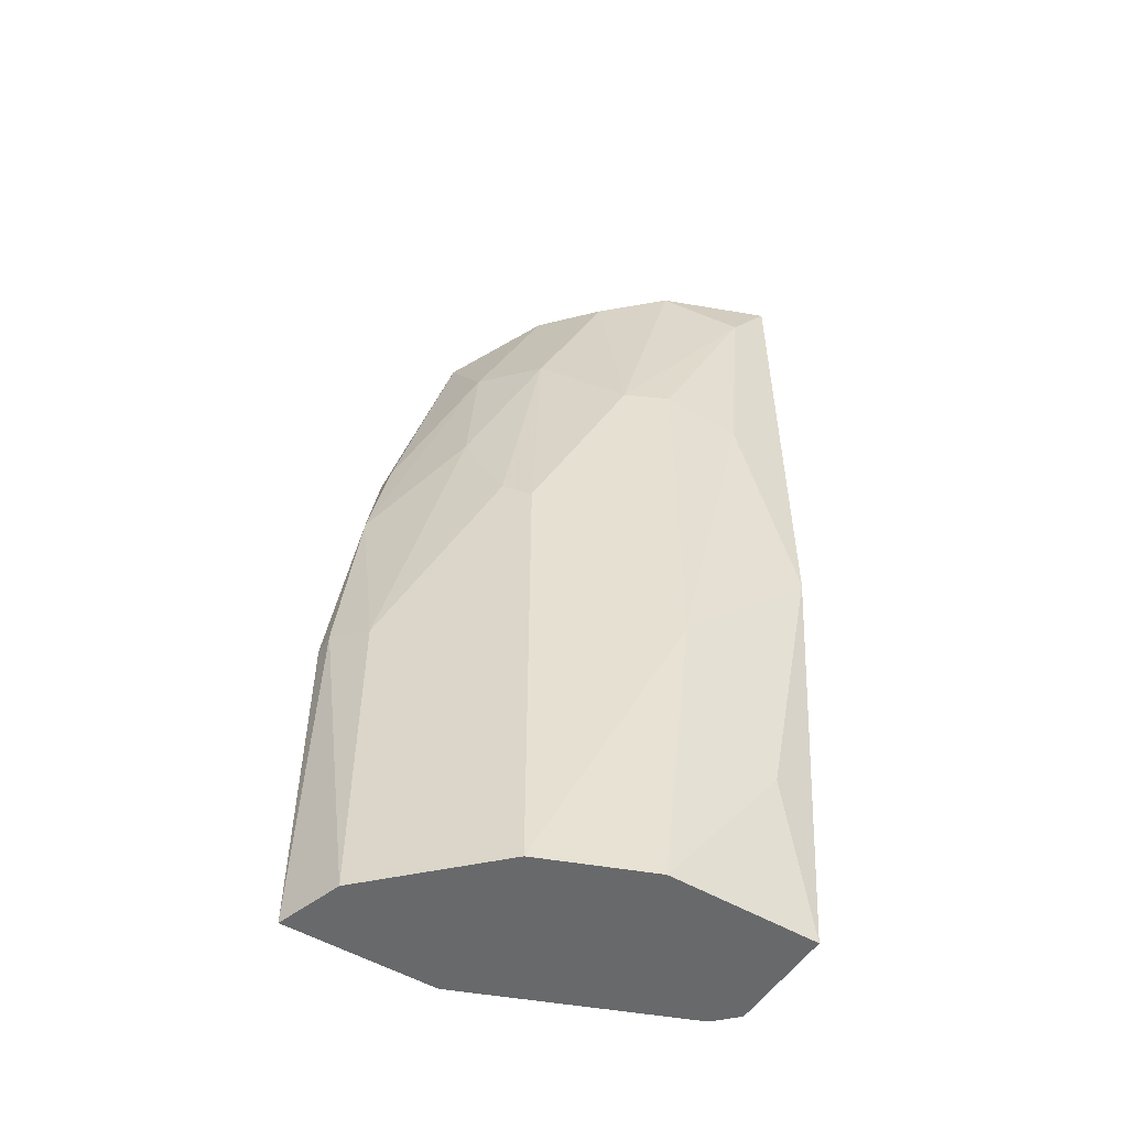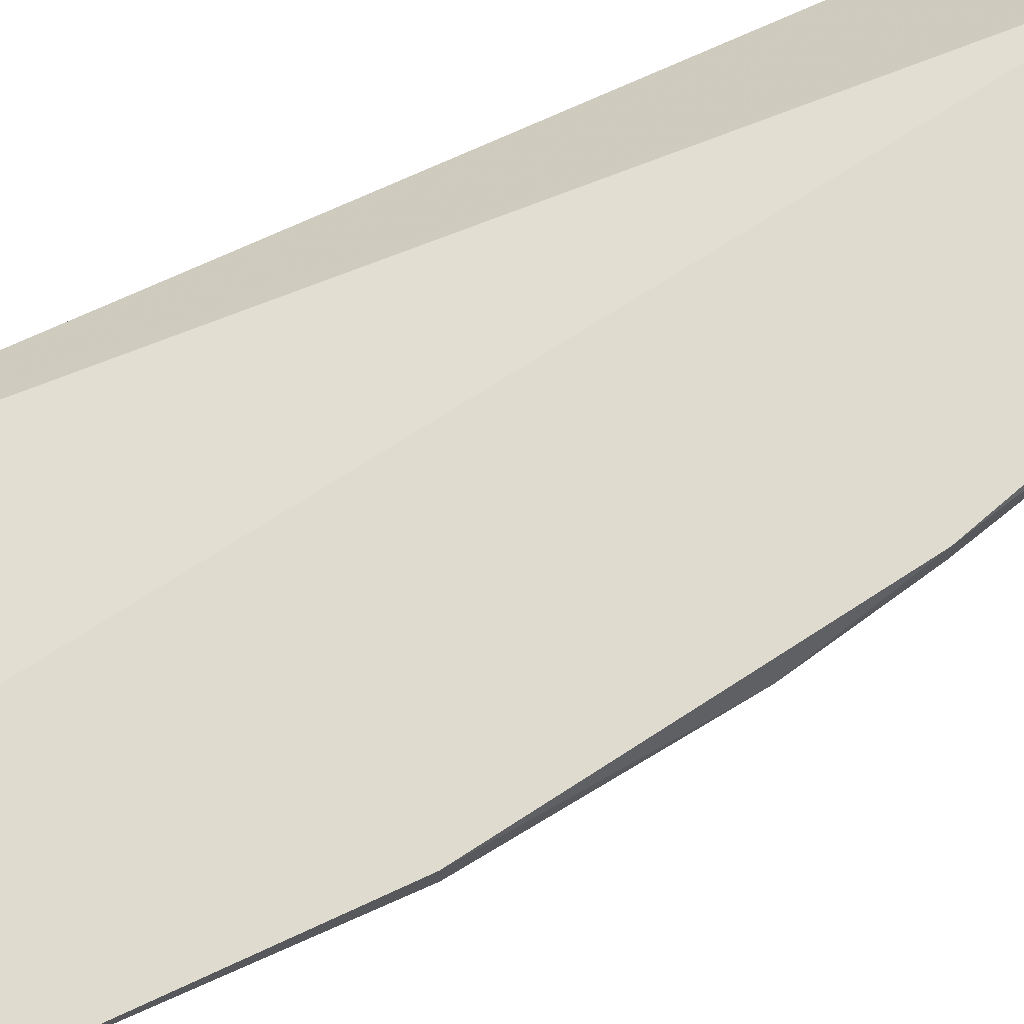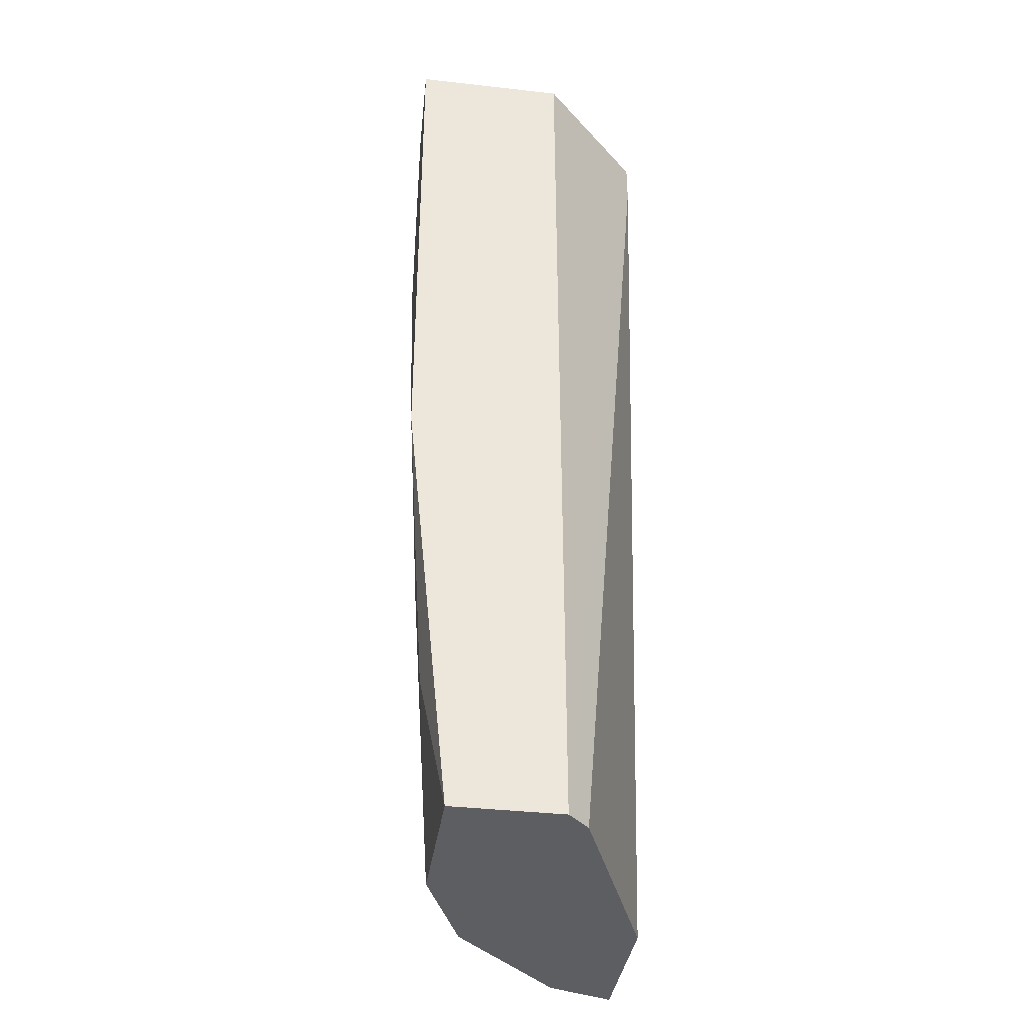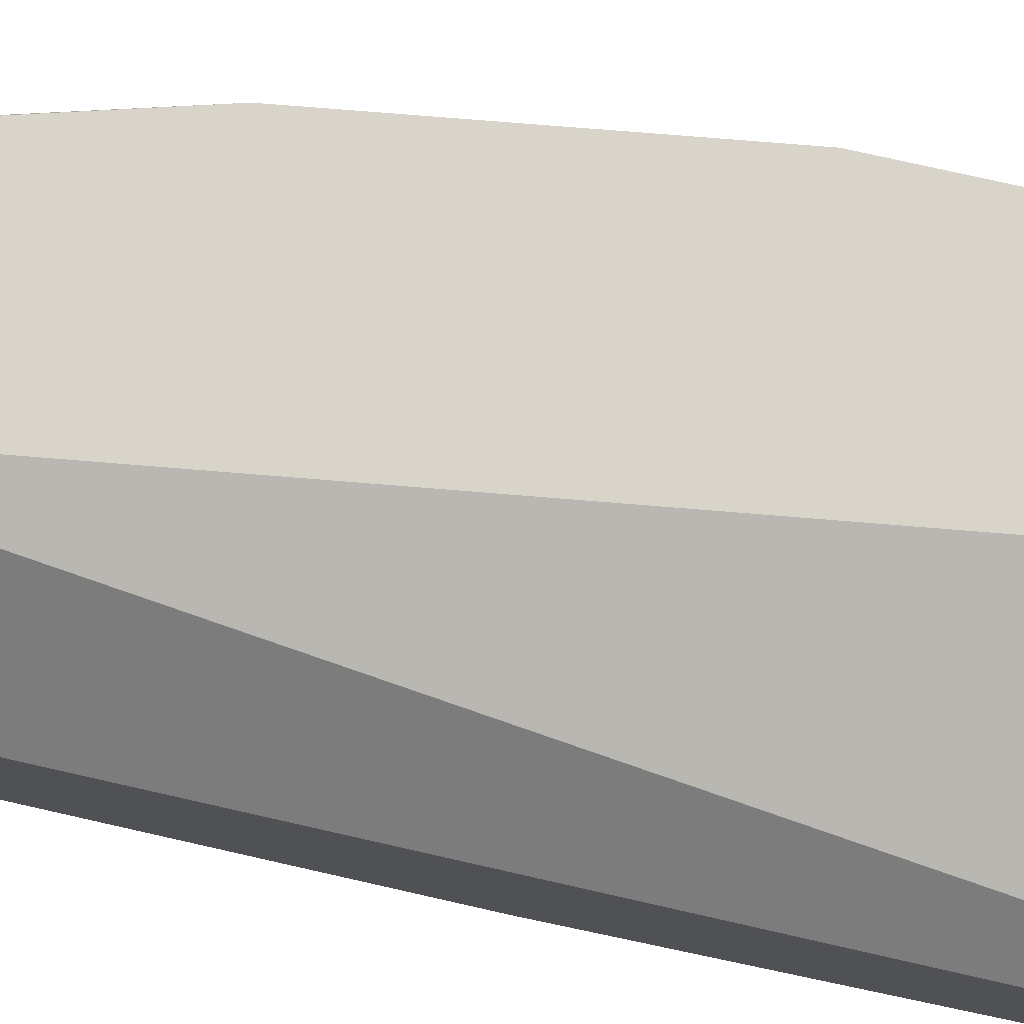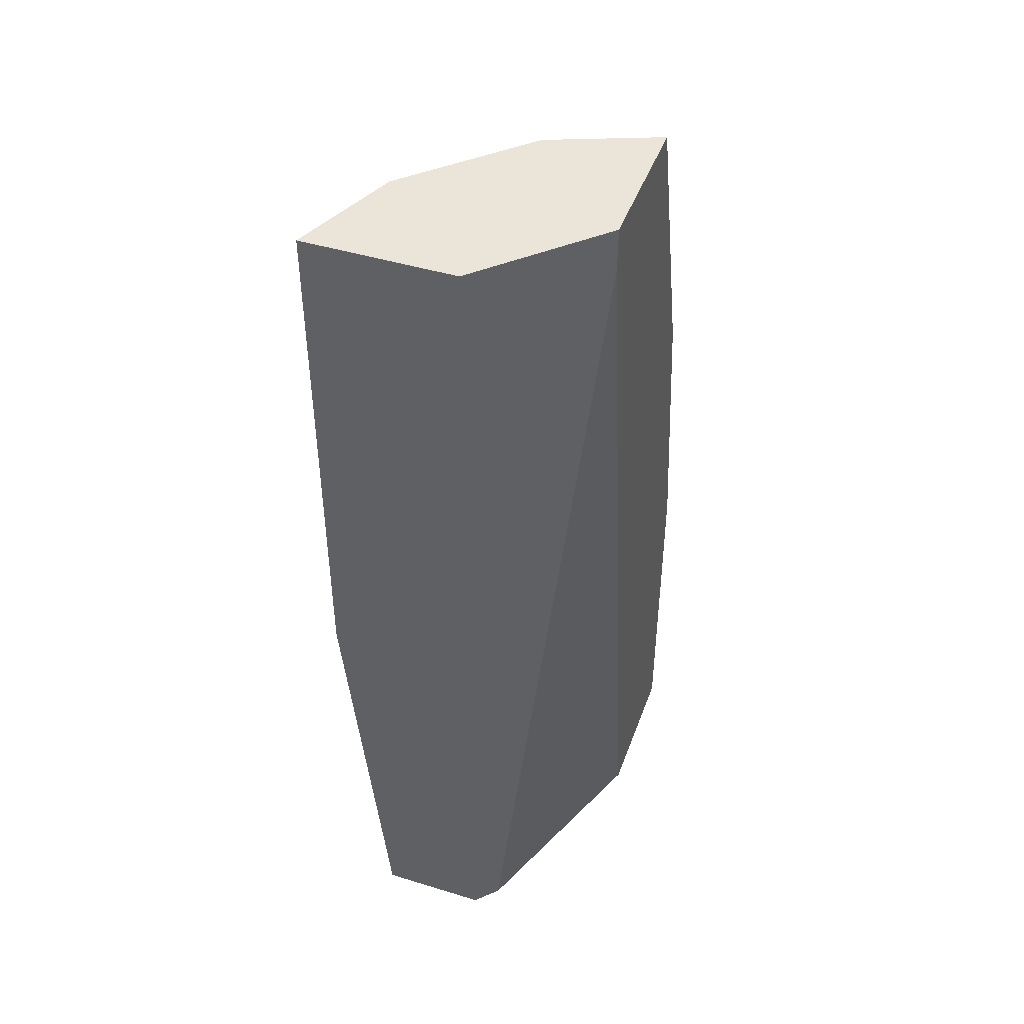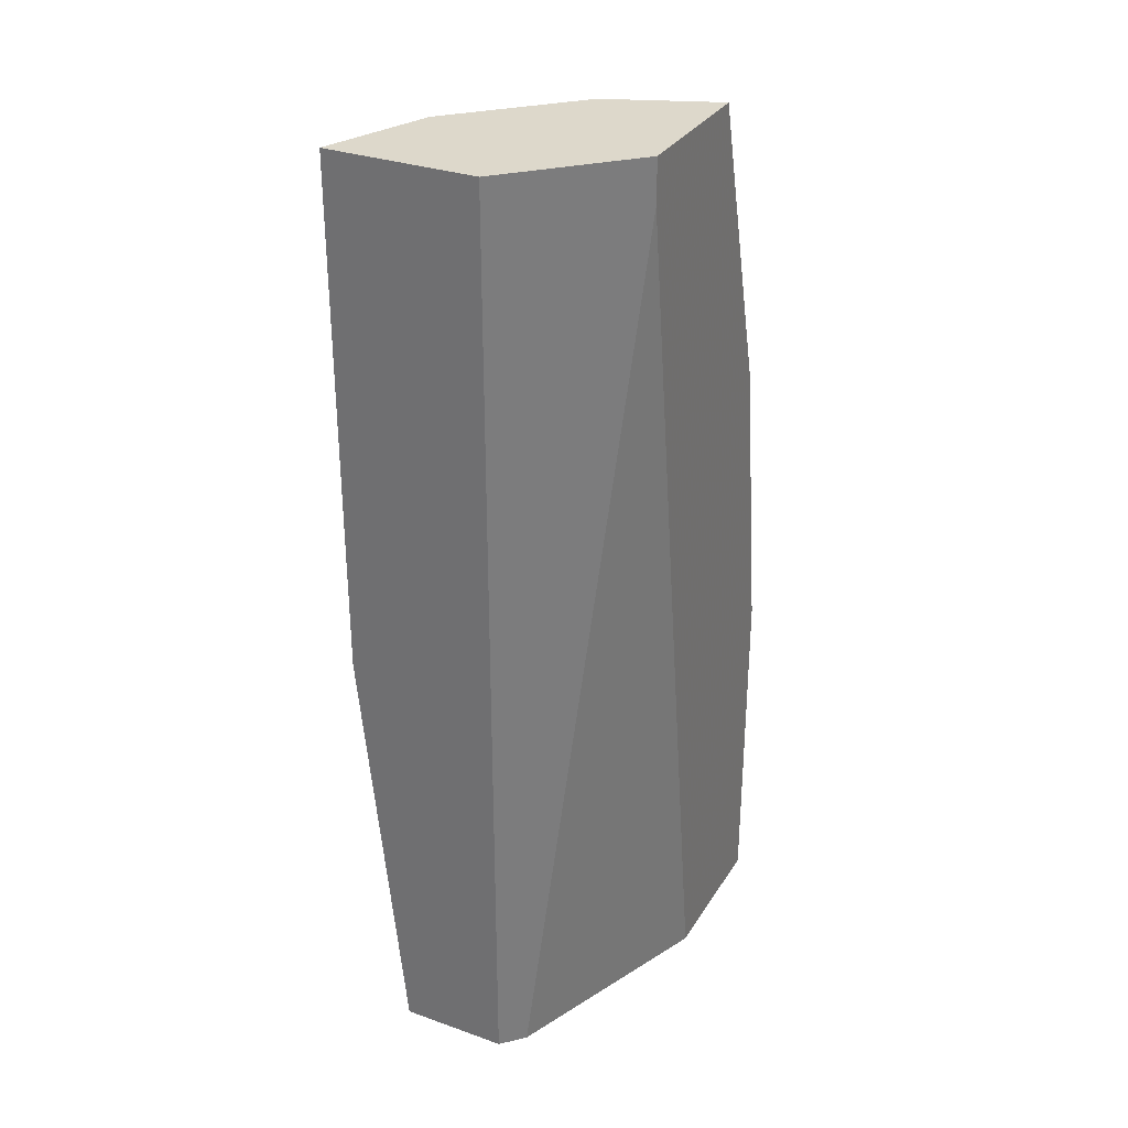
<metadata>
{"format":"obj","ext":"obj","renderer":"f3d","projection":"perspective","resolution":1024,"background":"white","views":[{"elev":-52.6,"azim":147.8,"up":"+Y"},{"elev":70.5,"azim":65.0,"up":"+Z"},{"elev":-37.5,"azim":-98.2,"up":"+Y"},{"elev":75.5,"azim":-77.2,"up":"+Z"},{"elev":45.2,"azim":-70.5,"up":"+Y"},{"elev":31.3,"azim":-63.3,"up":"+Y"}]}
</metadata>
<code>
v 0.03876 -0.000998 -0.00995
v 0.03876 0.02952 -0.00751
v 0.03876 0.01732 -0.00995
v 0.02655 -0.000998 -0.01849
v 0.03144 -0.000998 -0.006287
v 0.03144 0.04294 -0.01483
v 0.01923 -0.000998 -0.01117
v 0.03022 0.05271 -0.01239
v 0.0351 0.0344 -0.01239
v 0.02046 0.04904 -0.02093
v 0.02046 0.007551 -0.01971
v 0.02412 0.05027 -0.006287
v 0.02412 0.05271 -0.006287
v 0.02412 0.05271 -0.01849
v 0.03998 -0.000998 -0.006287
v 0.03998 0.01853 -0.006287
v 0.03998 0.01853 -0.00751
v 0.02778 0.05149 -0.01605
v 0.02778 0.03806 -0.01849
v 0.02533 0.0161 -0.01971
v 0.02533 0.03806 -0.01971
v 0.02167 0.03562 -0.02093
v 0.01801 0.02342 -0.02093
v 0.01801 -0.000998 -0.01849
v 0.01801 -0.000998 -0.01239
v 0.01801 0.05271 -0.01239
v 0.01801 0.05271 -0.02093
v 0.03388 0.04416 -0.01117
v 0.03388 0.05027 -0.00751
v 0.03388 0.0283 -0.01483
v 0.03266 -0.000998 -0.01605
v 0.03266 0.02707 -0.01605
v 0.03266 0.05271 -0.006287
v 0.03754 0.03562 -0.006287
v 0.03754 0.03562 -0.00751
f 20 22 21
f 24 25 26
f 25 24 31
f 25 31 5
f 26 25 13
f 5 31 15
f 13 5 15
f 26 13 33
f 13 15 33
f 24 26 27
f 26 33 27
f 24 27 23
f 27 10 23
f 31 20 19
f 25 5 7
f 31 24 4
f 20 31 4
f 33 15 16
f 15 31 1
f 31 30 1
f 30 3 1
f 27 33 8
f 3 30 9
f 23 10 22
f 20 23 22
f 19 18 6
f 18 8 6
f 8 28 6
f 9 30 6
f 28 9 6
f 35 28 29
f 8 33 29
f 28 8 29
f 10 27 14
f 19 10 14
f 18 19 14
f 8 18 14
f 27 8 14
f 16 15 17
f 15 1 17
f 1 3 17
f 5 13 12
f 13 25 12
f 25 7 12
f 7 5 12
f 30 31 32
f 31 19 32
f 19 6 32
f 6 30 32
f 24 23 11
f 23 20 11
f 4 24 11
f 20 4 11
f 33 16 34
f 35 29 34
f 29 33 34
f 28 35 2
f 3 9 2
f 9 28 2
f 16 17 2
f 17 3 2
f 35 34 2
f 34 16 2
f 10 19 21
f 19 20 21
f 22 10 21

</code>
